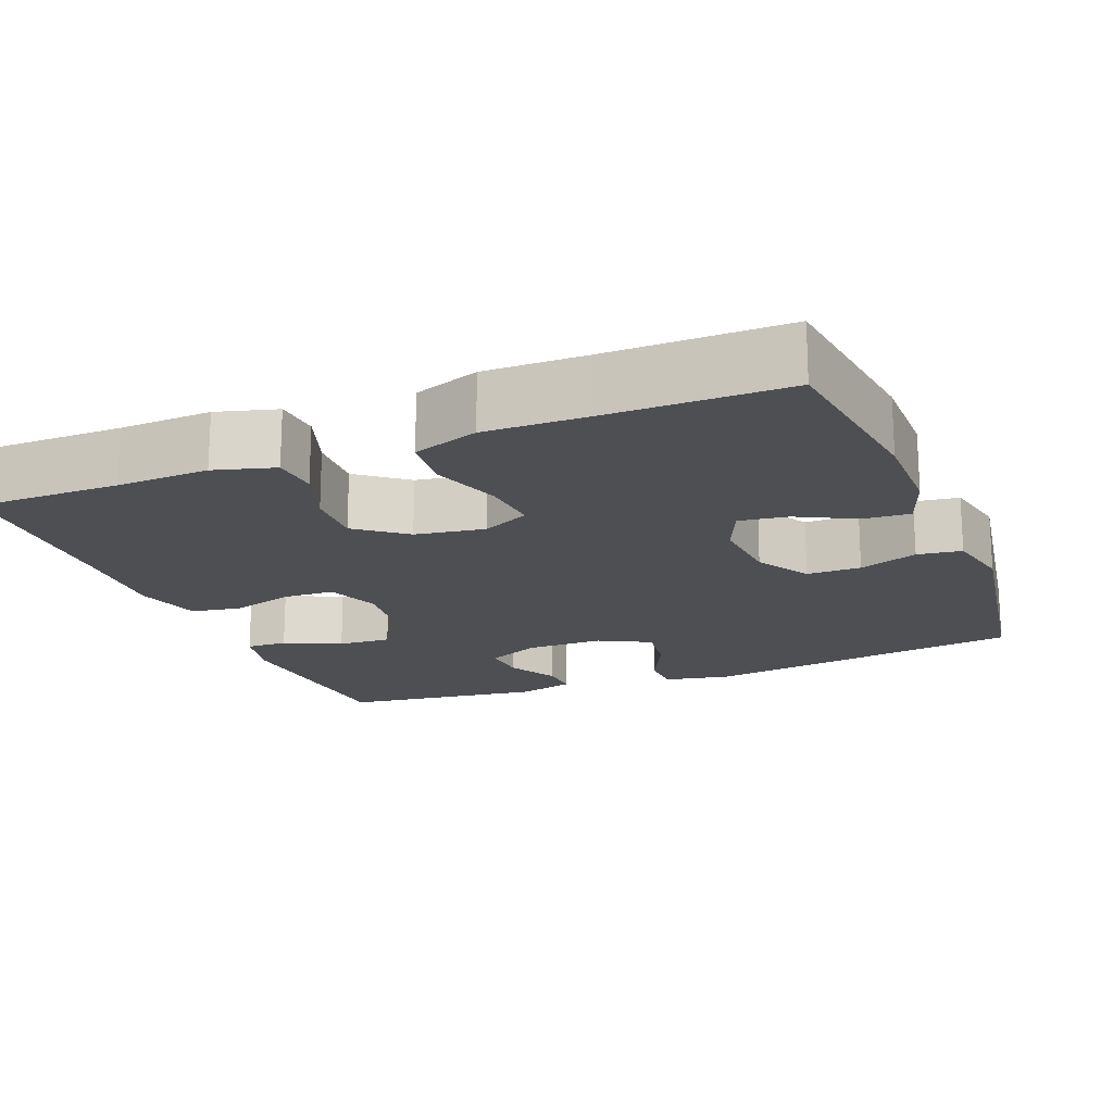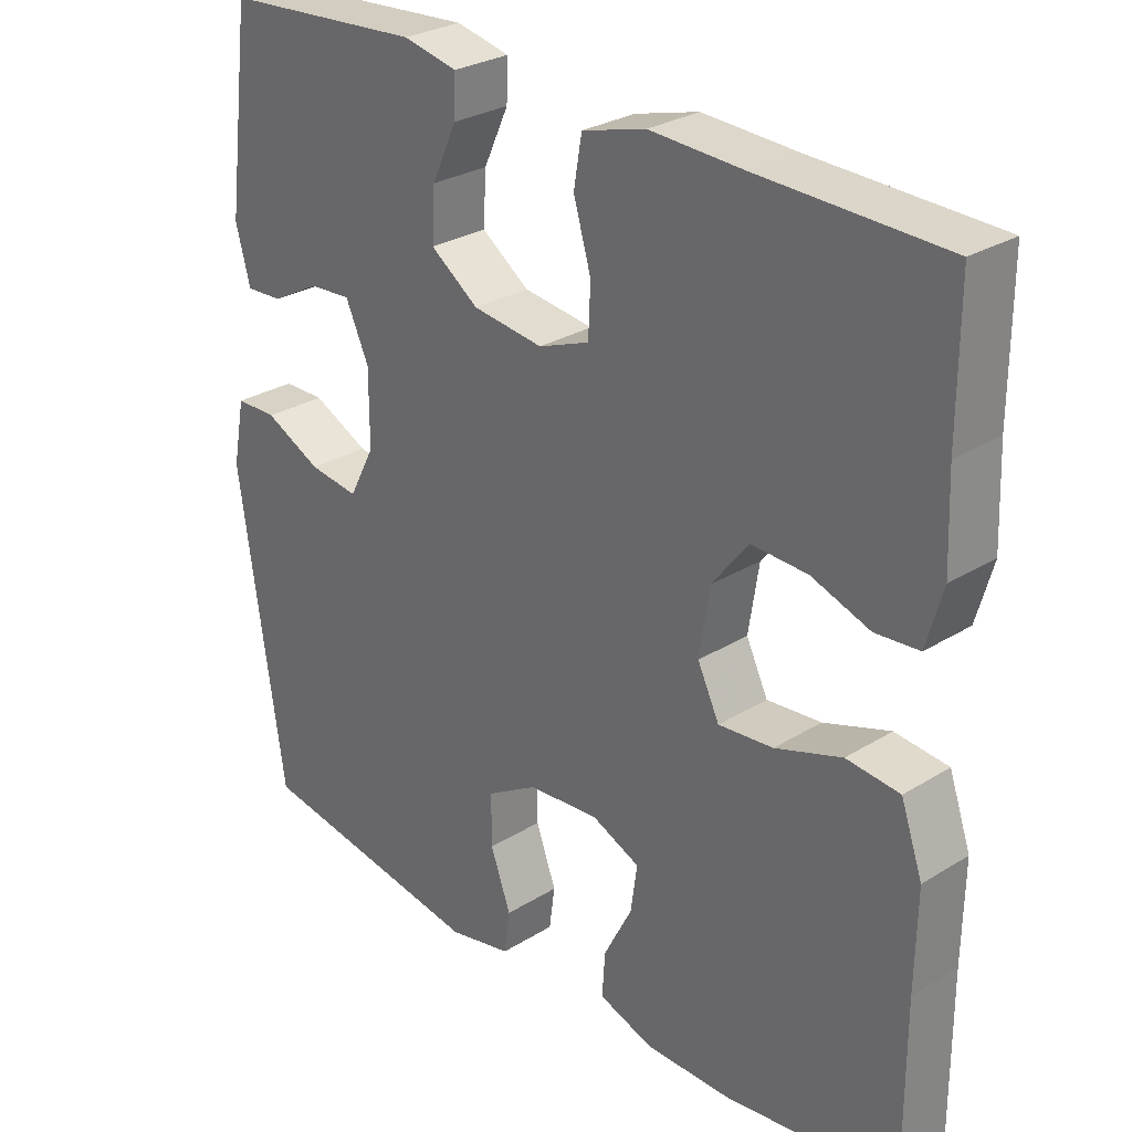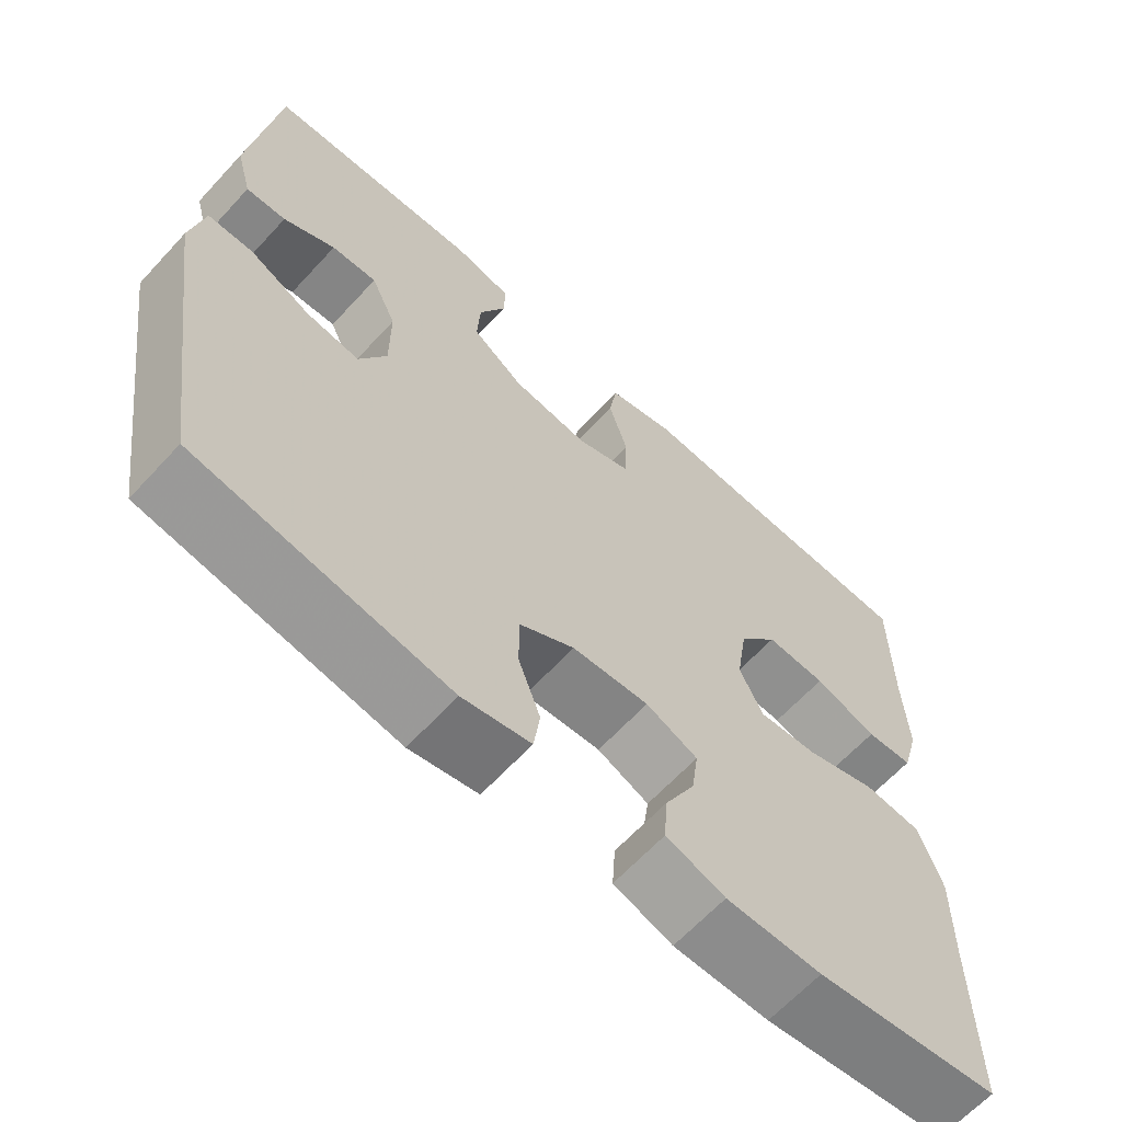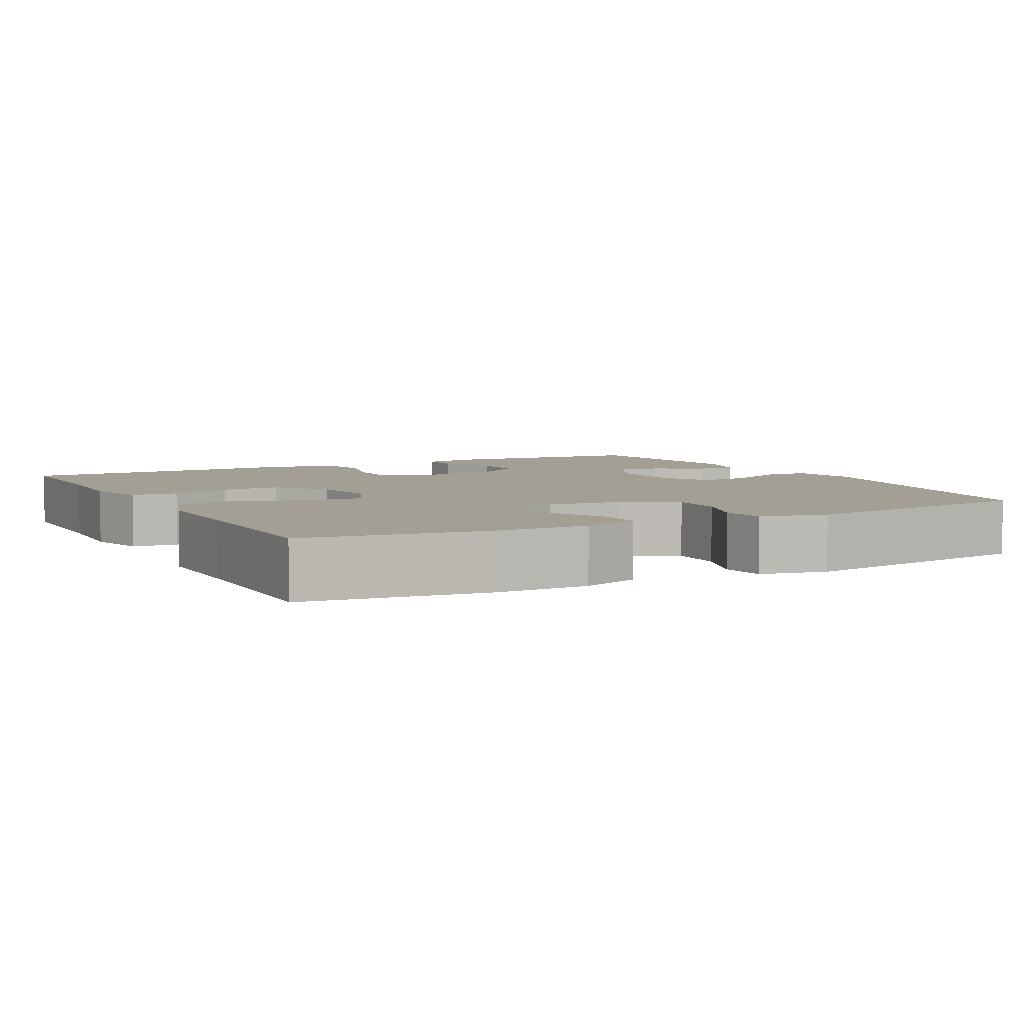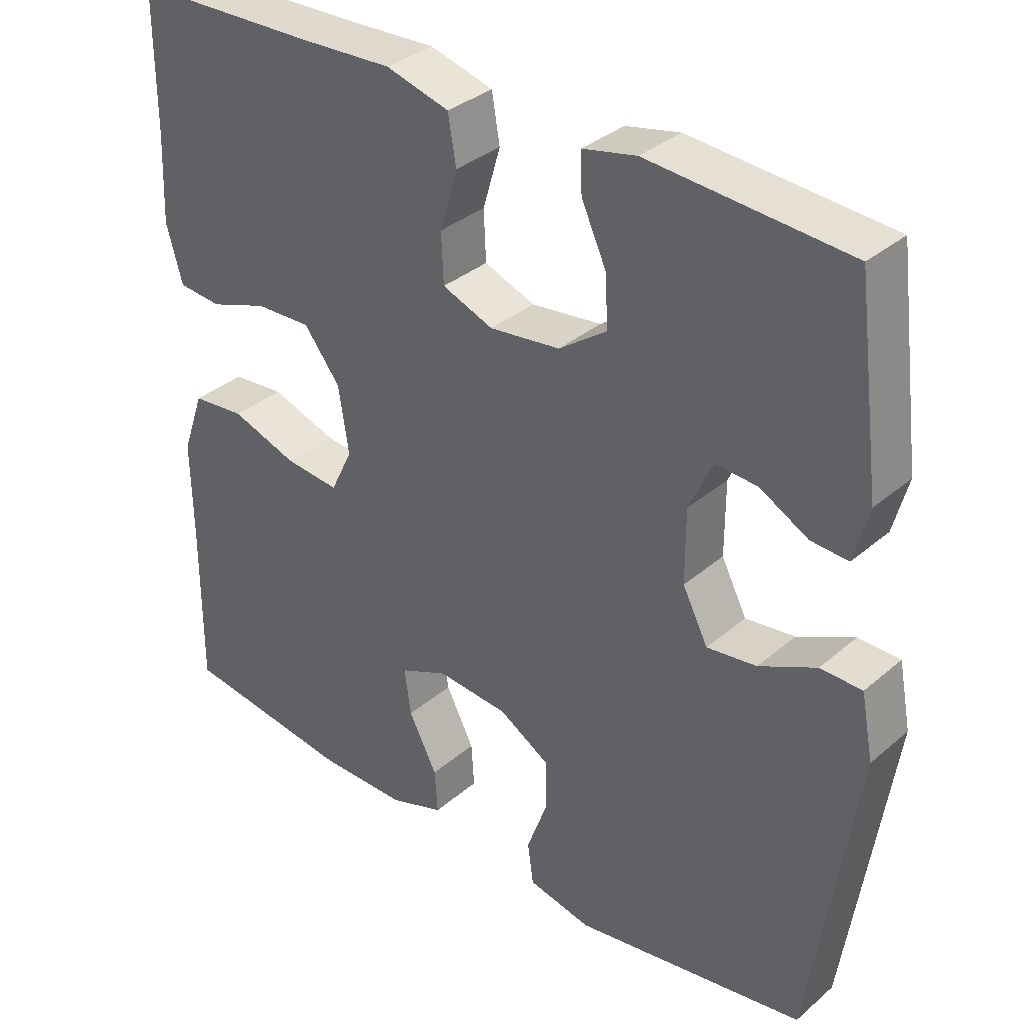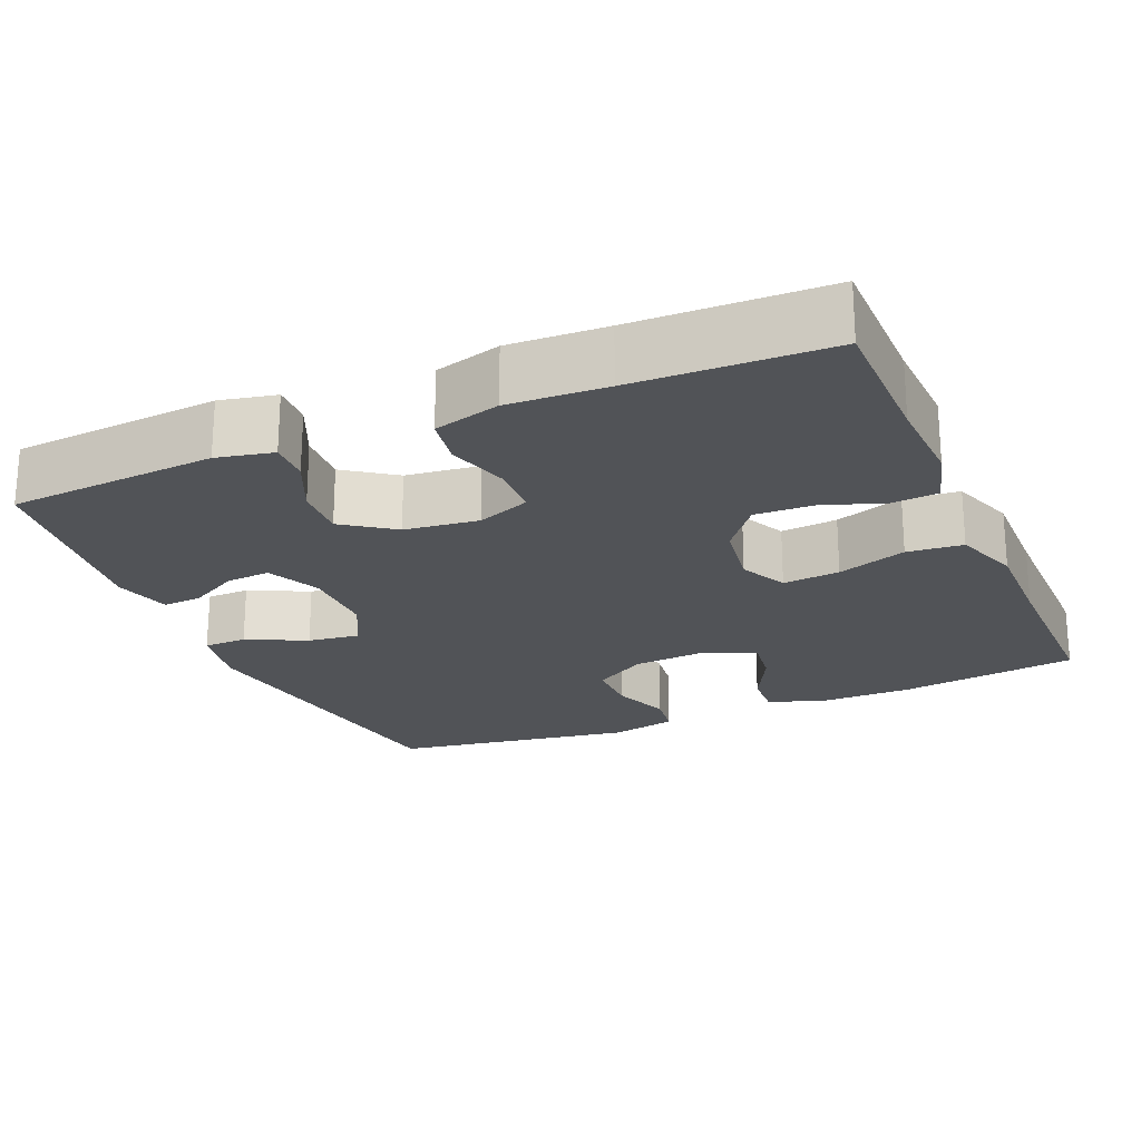
<metadata>
{"format":"obj","ext":"obj","renderer":"f3d","projection":"perspective","resolution":1024,"background":"white","views":[{"elev":-18.0,"azim":111.7,"up":"+Y"},{"elev":28.4,"azim":47.1,"up":"+Z"},{"elev":-64.2,"azim":-42.6,"up":"+Z"},{"elev":5.4,"azim":152.3,"up":"+Y"},{"elev":34.4,"azim":-138.7,"up":"+Z"},{"elev":-22.1,"azim":23.3,"up":"+Y"}]}
</metadata>
<code>
v 0.5 0.07 0.5
v 0.5 0.07 0.312
v 0.505 0.07 0.191
v 0.483 0.07 0.112
v 0.423 0.07 0.107
v 0.343 0.07 0.135
v 0.266 0.07 0.138
v 0.216 0.07 0.074
v 0.202 0.07 -0.017
v 0.232 0.07 -0.079
v 0.307 0.07 -0.072
v 0.398 0.07 -0.041
v 0.471 0.07 -0.048
v 0.501 0.07 -0.134
v 0.499 0.07 -0.266
v 0.5 0.07 -0.5
v 0.265 0.07 -0.532
v 0.143 0.07 -0.532
v 0.068 0.07 -0.506
v 0.072 0.07 -0.445
v 0.111 0.07 -0.369
v 0.12 0.07 -0.305
v 0.054 0.07 -0.276
v -0.044 0.07 -0.284
v -0.114 0.07 -0.326
v -0.114 0.07 -0.397
v -0.086 0.07 -0.474
v -0.094 0.07 -0.532
v -0.181 0.07 -0.551
v -0.5 0.07 -0.5
v -0.562 0.07 -0.077
v -0.545 0.07 0.011
v -0.488 0.07 0.012
v -0.41 0.07 -0.026
v -0.342 0.07 -0.035
v -0.307 0.07 0.033
v -0.307 0.07 0.134
v -0.339 0.07 0.204
v -0.397 0.07 0.2
v -0.463 0.07 0.164
v -0.514 0.07 0.161
v -0.534 0.07 0.236
v -0.5 0.07 0.5
v -0.226 0.07 0.52
v -0.152 0.07 0.504
v -0.154 0.07 0.45
v -0.188 0.07 0.376
v -0.192 0.07 0.306
v -0.126 0.07 0.259
v -0.029 0.07 0.247
v 0.041 0.07 0.274
v 0.044 0.07 0.342
v 0.02 0.07 0.424
v 0.031 0.07 0.489
v 0.118 0.07 0.513
v 0.246 0.07 0.507
v 0.5 0 0.5
v 0.5 0 0.312
v 0.505 0 0.191
v 0.483 0 0.112
v 0.423 0 0.107
v 0.343 0 0.135
v 0.266 0 0.138
v 0.216 0 0.074
v 0.202 0 -0.017
v 0.232 0 -0.079
v 0.307 0 -0.072
v 0.398 0 -0.041
v 0.471 0 -0.048
v 0.501 0 -0.134
v 0.499 0 -0.266
v 0.5 0 -0.5
v 0.265 0 -0.532
v 0.143 0 -0.532
v 0.068 0 -0.506
v 0.072 0 -0.445
v 0.111 0 -0.369
v 0.12 0 -0.305
v 0.054 0 -0.276
v -0.044 0 -0.284
v -0.114 0 -0.326
v -0.114 0 -0.397
v -0.086 0 -0.474
v -0.094 0 -0.532
v -0.181 0 -0.551
v -0.5 0 -0.5
v -0.562 0 -0.077
v -0.545 0 0.011
v -0.488 0 0.012
v -0.41 0 -0.026
v -0.342 0 -0.035
v -0.307 0 0.033
v -0.307 0 0.134
v -0.339 0 0.204
v -0.397 0 0.2
v -0.463 0 0.164
v -0.514 0 0.161
v -0.534 0 0.236
v -0.5 0 0.5
v -0.226 0 0.52
v -0.152 0 0.504
v -0.154 0 0.45
v -0.188 0 0.376
v -0.192 0 0.306
v -0.126 0 0.259
v -0.029 0 0.247
v 0.041 0 0.274
v 0.044 0 0.342
v 0.02 0 0.424
v 0.031 0 0.489
v 0.118 0 0.513
v 0.246 0 0.507
f 53 54 55 56
f 52 53 56 1
f 51 52 1 2
f 50 51 2 3
f 44 45 46 47
f 44 47 48
f 43 44 48
f 42 43 48 49
f 39 40 41 42
f 38 39 42 49
f 31 32 33 34
f 31 34 35
f 30 31 35
f 29 30 35 36
f 26 27 28 29
f 25 26 29 36
f 18 19 20 21
f 18 21 22
f 15 16 17 18
f 15 18 22
f 14 15 22 23
f 11 12 13 14
f 10 11 14 23
f 3 4 5 6
f 50 3 6 7
f 37 38 49 50
f 37 50 7 8
f 24 25 36 37
f 24 37 8 9
f 9 10 23 24
f 112 111 110 109
f 57 112 109 108
f 58 57 108 107
f 59 58 107 106
f 103 102 101 100
f 104 103 100
f 104 100 99
f 105 104 99 98
f 98 97 96 95
f 105 98 95 94
f 90 89 88 87
f 91 90 87
f 91 87 86
f 92 91 86 85
f 85 84 83 82
f 92 85 82 81
f 77 76 75 74
f 78 77 74
f 74 73 72 71
f 78 74 71
f 79 78 71 70
f 70 69 68 67
f 79 70 67 66
f 62 61 60 59
f 63 62 59 106
f 106 105 94 93
f 64 63 106 93
f 93 92 81 80
f 65 64 93 80
f 80 79 66 65
f 1 57 58 2
f 2 58 59 3
f 3 59 60 4
f 4 60 61 5
f 5 61 62 6
f 6 62 63 7
f 7 63 64 8
f 8 64 65 9
f 9 65 66 10
f 10 66 67 11
f 11 67 68 12
f 12 68 69 13
f 13 69 70 14
f 14 70 71 15
f 15 71 72 16
f 16 72 73 17
f 17 73 74 18
f 18 74 75 19
f 19 75 76 20
f 20 76 77 21
f 21 77 78 22
f 22 78 79 23
f 23 79 80 24
f 24 80 81 25
f 25 81 82 26
f 26 82 83 27
f 27 83 84 28
f 28 84 85 29
f 29 85 86 30
f 30 86 87 31
f 31 87 88 32
f 32 88 89 33
f 33 89 90 34
f 34 90 91 35
f 35 91 92 36
f 36 92 93 37
f 37 93 94 38
f 38 94 95 39
f 39 95 96 40
f 40 96 97 41
f 41 97 98 42
f 42 98 99 43
f 43 99 100 44
f 44 100 101 45
f 45 101 102 46
f 46 102 103 47
f 47 103 104 48
f 48 104 105 49
f 49 105 106 50
f 50 106 107 51
f 51 107 108 52
f 52 108 109 53
f 53 109 110 54
f 54 110 111 55
f 55 111 112 56
f 56 112 57 1

</code>
